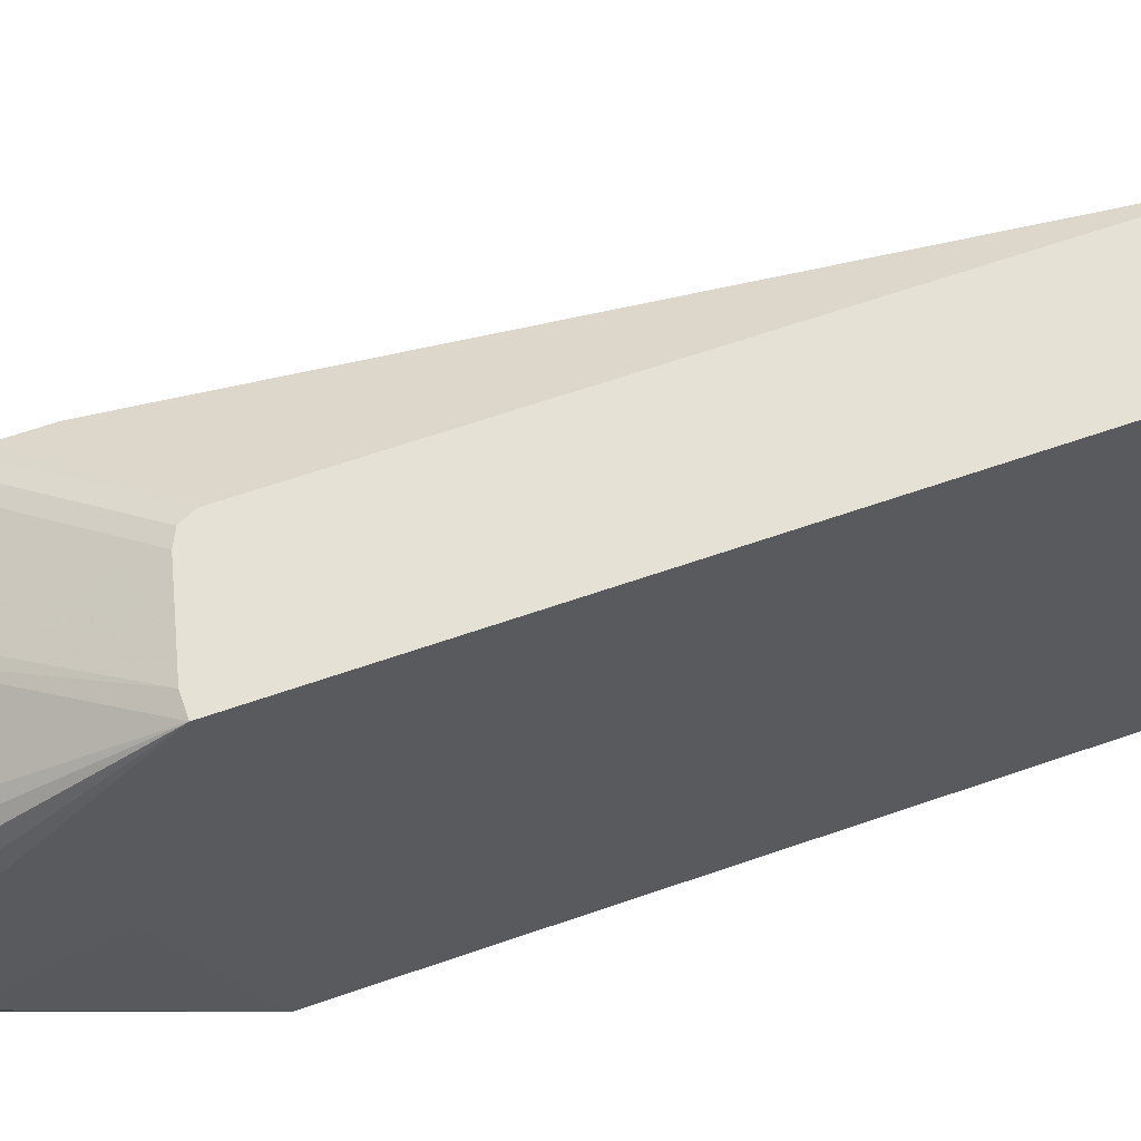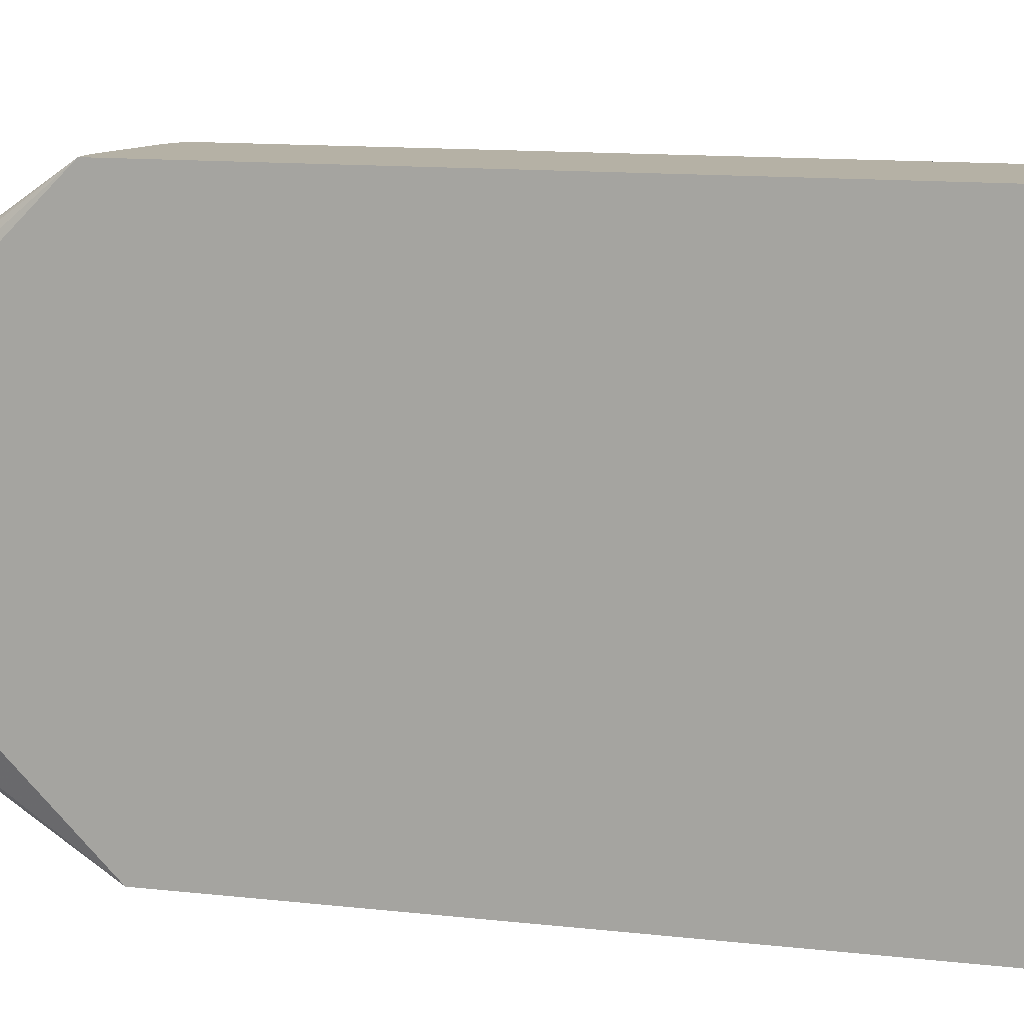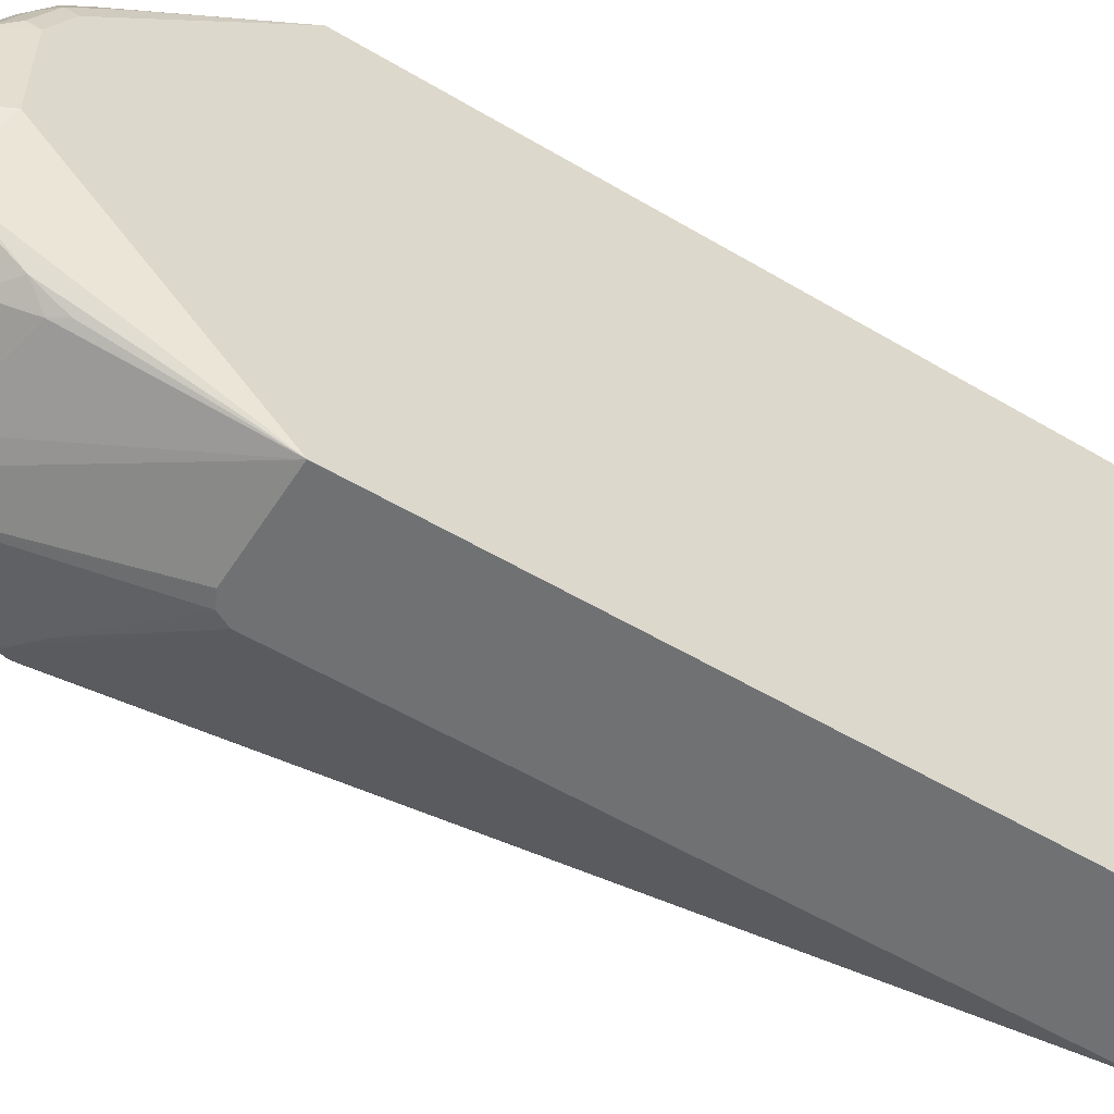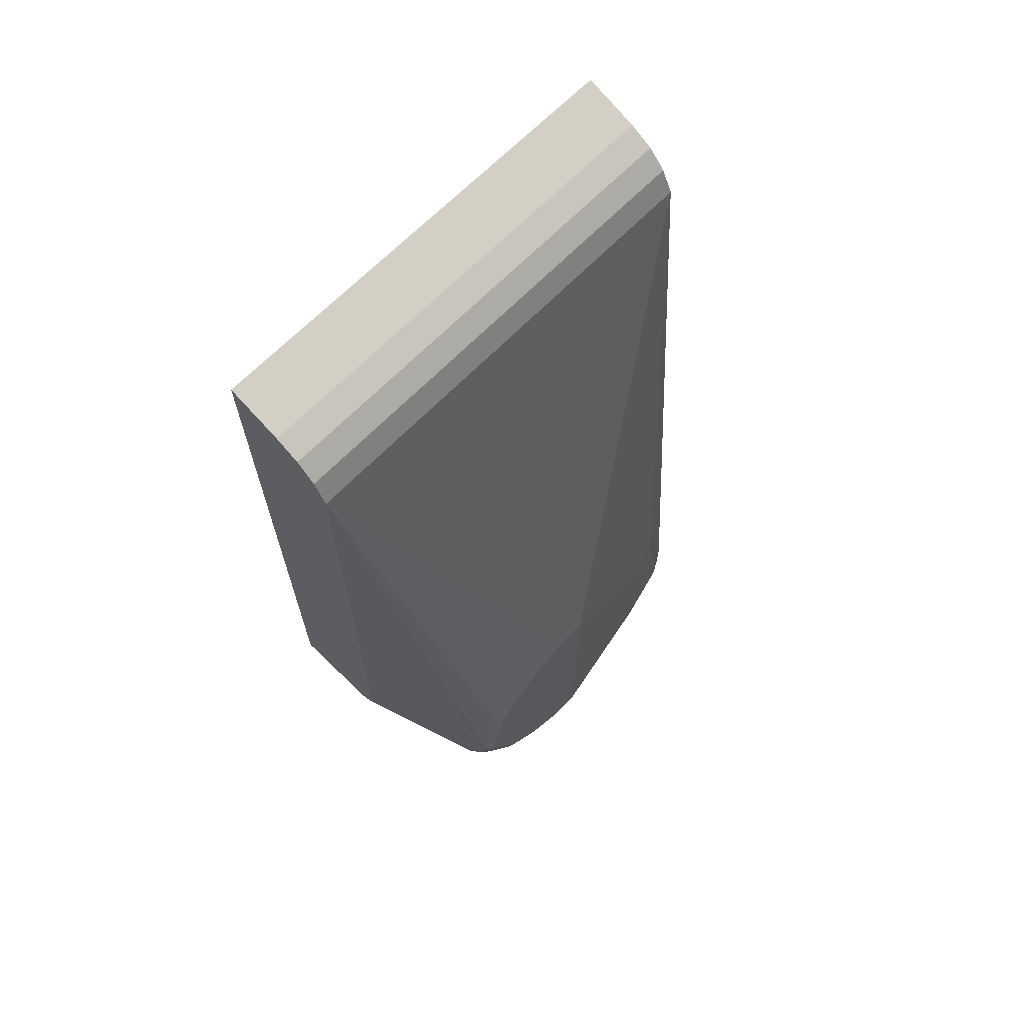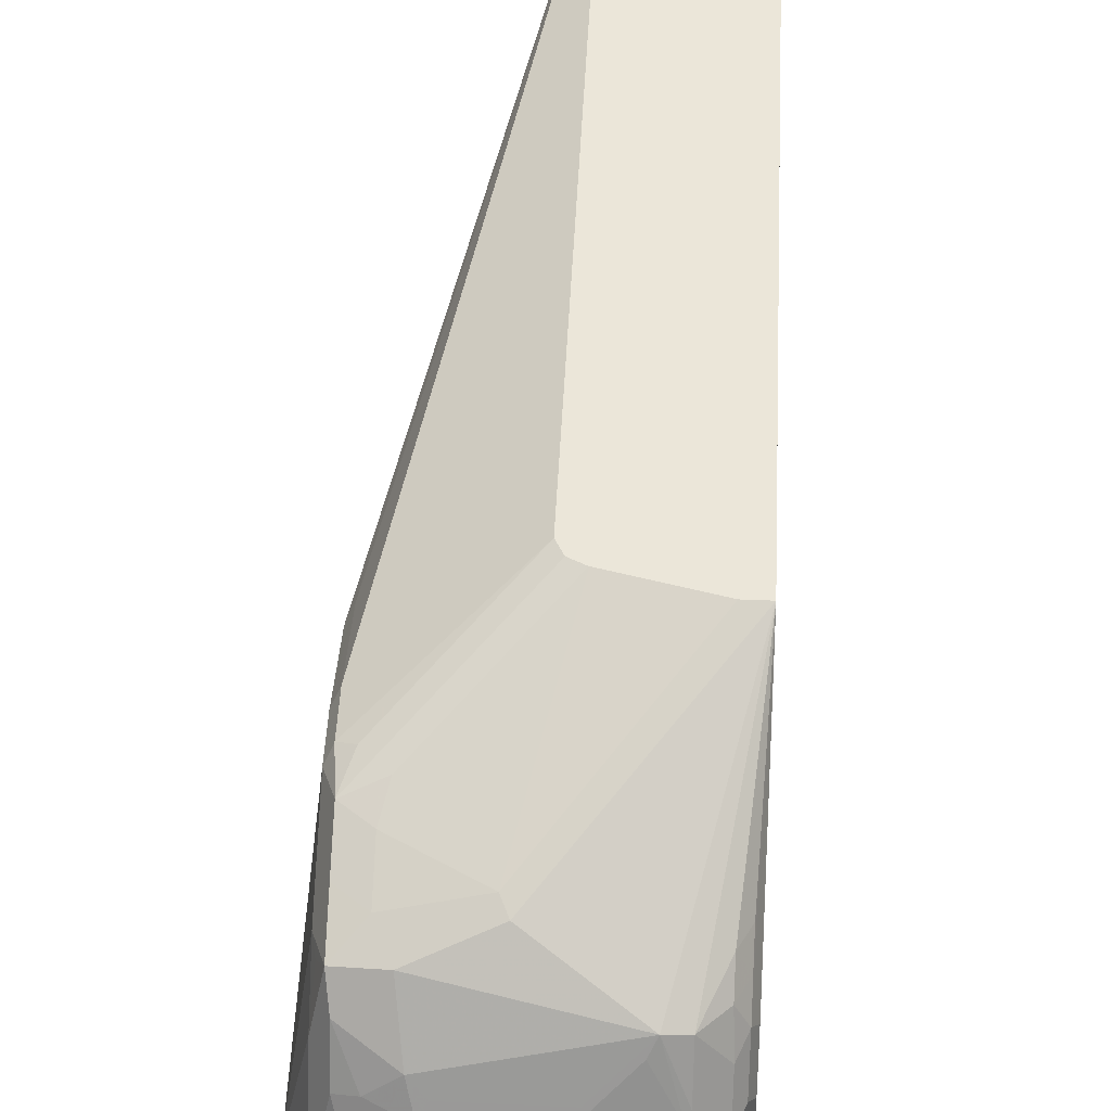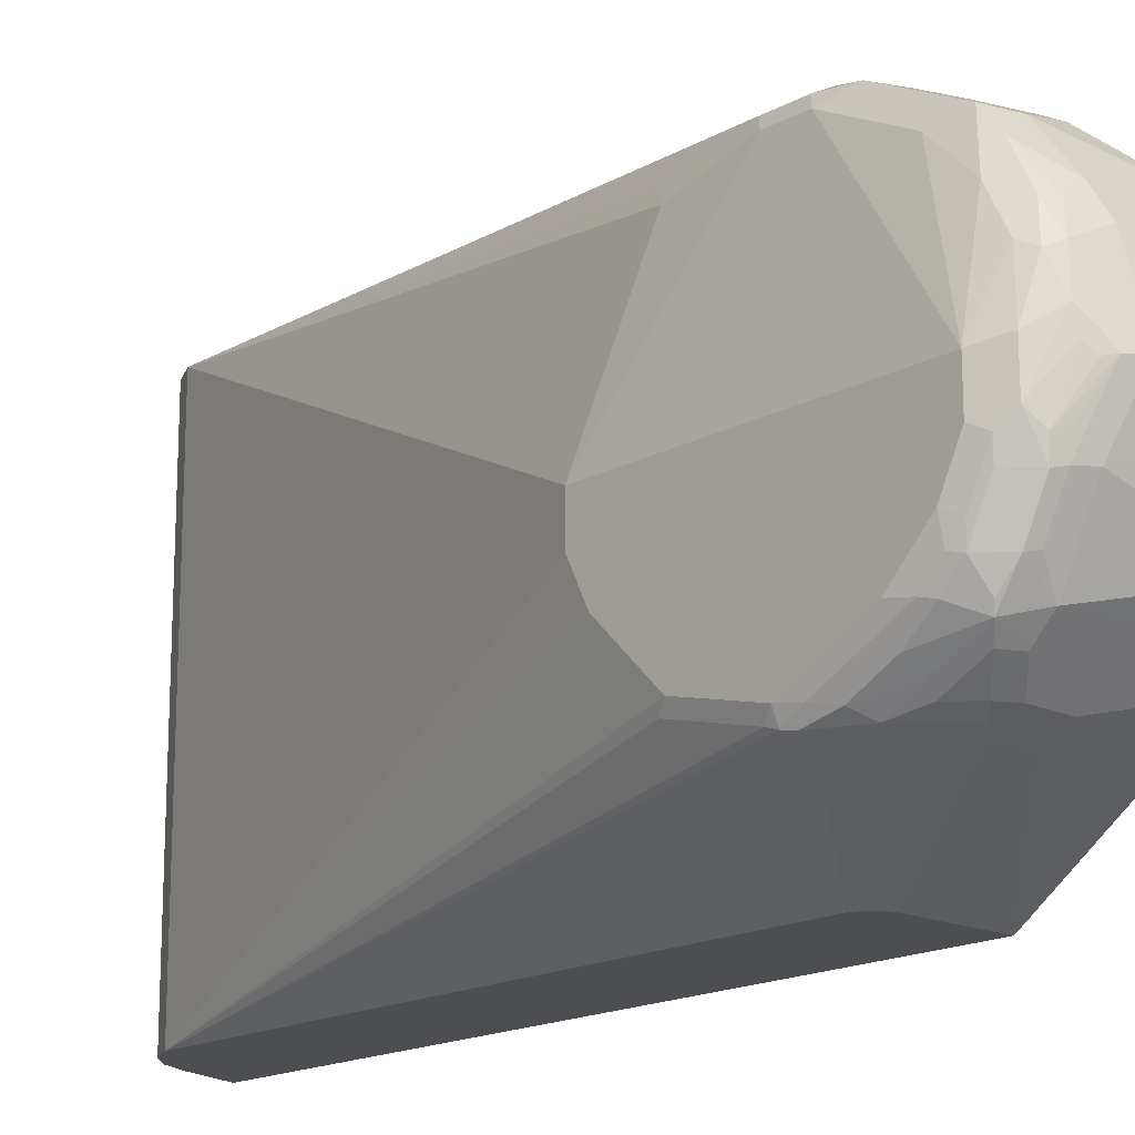
<metadata>
{"format":"obj","ext":"obj","renderer":"f3d","projection":"perspective","resolution":1024,"background":"white","views":[{"elev":64.4,"azim":70.7,"up":"+Z"},{"elev":11.9,"azim":105.4,"up":"+Z"},{"elev":-55.2,"azim":57.9,"up":"+Z"},{"elev":66.7,"azim":-135.8,"up":"+Y"},{"elev":47.0,"azim":2.8,"up":"+Z"},{"elev":-17.1,"azim":-42.5,"up":"+Z"}]}
</metadata>
<code>
v -0.1422 -0.132 -0.3556
v -0.1319 -0.132 -0.3556
v -0.1828 -0.1219 -0.3556
v -0.2031 -0.2031 -0.3962
v -0.1998 -0.2099 -0.3995
v -0.1591 -0.2302 -0.4199
v -0.1498 -0.2285 -0.4216
v -0.1397 -0.2082 -0.4114
v -0.1346 -0.1981 -0.4114
v -0.1346 -0.2082 -0.4216
v -0.1346 -0.2183 -0.4317
v -0.1321 -0.2133 -0.4368
v -0.1321 -0.2235 -0.4571
v -0.1319 -0.1625 -0.4876
v -0.1319 0.2539 -0.3556
v -0.183 -0.1218 -0.3556
v -0.2336 -0.1727 -0.386
v -0.237 -0.1862 -0.3928
v -0.237 -0.2065 -0.403
v -0.2184 -0.2082 -0.4012
v -0.2302 -0.22 -0.4097
v -0.2269 -0.237 -0.4334
v -0.2201 -0.2404 -0.4402
v -0.1795 -0.2404 -0.4402
v -0.1625 -0.2336 -0.4266
v -0.1511 -0.2412 -0.447
v -0.1498 -0.2387 -0.4419
v -0.1388 -0.2269 -0.4368
v -0.1397 -0.2183 -0.4216
v -0.1346 -0.2285 -0.452
v -0.1321 -0.2235 -0.5079
v -0.1388 -0.237 -0.4571
v -0.1319 -0.1219 -0.6096
v -0.1319 0.2539 -0.6096
v -0.1321 0.2539 -0.3556
v -0.1896 -0.1185 -0.3556
v -0.2489 -0.1777 -0.3911
v -0.2489 -0.1981 -0.4012
v -0.2489 -0.2183 -0.4114
v -0.2472 -0.2269 -0.4233
v -0.2387 -0.2387 -0.4419
v -0.2235 -0.2438 -0.447
v -0.1828 -0.2438 -0.447
v -0.1727 -0.2539 -0.4774
v -0.1524 -0.2438 -0.4571
v -0.1456 -0.2404 -0.4571
v -0.1388 -0.237 -0.5079
v -0.1354 -0.2269 -0.5146
v -0.1456 -0.2269 -0.5451
v -0.1321 -0.1219 -0.6096
v -0.1319 -0.1118 -0.6096
v -0.1473 -0.2057 -0.5638
v -0.1473 -0.1905 -0.5739
v -0.1524 -0.1964 -0.5722
v -0.1321 0.2539 -0.6096
v -0.1319 0.252 -0.6096
v -0.1625 0.2438 -0.3556
v -0.193 -0.1117 -0.3556
v -0.2438 -0.1625 -0.386
v -0.2506 -0.1591 -0.3894
v -0.2539 -0.1625 -0.3962
v -0.2539 -0.2031 -0.4165
v -0.2539 -0.2235 -0.4368
v -0.2523 -0.2116 -0.4182
v -0.2506 -0.2302 -0.4402
v -0.2472 -0.237 -0.4436
v -0.2438 -0.2438 -0.4571
v -0.2218 -0.2522 -0.4791
v -0.2235 -0.2539 -0.4876
v -0.1828 -0.2539 -0.4977
v -0.1676 -0.2514 -0.5028
v -0.1473 -0.2412 -0.5231
v -0.1456 -0.2404 -0.518
v -0.1473 -0.2311 -0.5434
v -0.1371 -0.2311 -0.513
v -0.1828 -0.1219 -0.6096
v -0.2031 -0.2065 -0.5722
v -0.2031 -0.193 -0.579
v -0.1625 -0.2167 -0.562
v -0.1625 0.2438 -0.6096
v -0.1761 0.237 -0.3556
v -0.193 0.2133 -0.3556
v -0.2506 -0.1388 -0.3894
v -0.2539 -0.1422 -0.3962
v -0.2641 -0.2235 -0.4876
v -0.2539 -0.2336 -0.4571
v -0.2523 -0.2319 -0.4487
v -0.2506 -0.2404 -0.4605
v -0.2455 -0.2454 -0.4757
v -0.2387 -0.2488 -0.4825
v -0.2336 -0.2514 -0.4888
v -0.2438 -0.2412 -0.5193
v -0.2336 -0.2438 -0.518
v -0.1981 -0.2514 -0.5028
v -0.193 -0.2438 -0.5282
v -0.1828 -0.2438 -0.5282
v -0.1778 -0.2412 -0.5333
v -0.1828 -0.237 -0.5417
v -0.1625 -0.2269 -0.5519
v -0.2235 -0.193 -0.579
v -0.1832 -0.1217 -0.6096
v -0.2235 -0.2065 -0.5722
v -0.1761 0.237 -0.6096
v -0.1862 0.2269 -0.3556
v -0.1896 0.2202 -0.6096
v -0.193 0.2133 -0.6096
v -0.2641 -0.07109 -0.4876
v -0.2539 -0.1016 -0.4063
v -0.2506 -0.09819 -0.3995
v -0.2641 -0.2235 -0.5079
v -0.2573 -0.237 -0.4842
v -0.2438 -0.2463 -0.4863
v -0.2387 -0.2488 -0.4901
v -0.2573 -0.237 -0.5045
v -0.2506 -0.2404 -0.5113
v -0.2438 -0.2438 -0.5079
v -0.2336 -0.2404 -0.5248
v -0.2489 -0.2387 -0.5206
v -0.2438 -0.2311 -0.5396
v -0.2336 -0.2302 -0.5451
v -0.193 -0.237 -0.5417
v -0.2336 -0.2269 -0.5519
v -0.2285 -0.1981 -0.5764
v -0.1896 -0.1185 -0.6096
v -0.2336 -0.2167 -0.562
v -0.2336 -0.2031 -0.5726
v -0.1862 0.2269 -0.6096
v -0.2616 -0.1066 -0.5638
v -0.2641 -0.1117 -0.5587
v -0.2641 -0.09138 -0.5383
v -0.2641 -0.08123 -0.5282
v -0.2641 -0.07109 -0.5079
v -0.193 -0.1117 -0.6096
v -0.2607 -0.1523 -0.5756
v -0.2616 -0.1473 -0.5739
v -0.2607 -0.2302 -0.5113
v -0.2641 -0.2133 -0.5282
v -0.259 -0.2285 -0.5206
v -0.2489 -0.2285 -0.5409
v -0.2489 -0.2183 -0.5561
v -0.2438 -0.193 -0.5726
v -0.2489 -0.1777 -0.5764
v -0.2387 -0.1473 -0.5866
v -0.1928 -0.1121 -0.6096
v -0.2438 -0.2133 -0.5625
v -0.2641 -0.1523 -0.5688
v -0.259 -0.1574 -0.5764
v -0.2616 -0.1625 -0.5701
v -0.2607 -0.22 -0.5316
v -0.2641 -0.193 -0.5485
v -0.2616 -0.2031 -0.5498
v -0.2616 -0.2133 -0.5396
v -0.259 -0.2183 -0.5409
v -0.2506 -0.22 -0.5519
v -0.259 -0.2082 -0.5511
v -0.2573 -0.193 -0.562
v -0.2489 -0.1981 -0.5663
v -0.2573 -0.1727 -0.5722
f 85 107 132
f 85 129 146
f 85 130 129
f 85 131 130
f 85 132 131
f 85 146 150
f 85 111 86
f 83 109 84
f 85 136 114
f 85 110 136
f 84 108 107
f 84 109 108
f 82 109 83
f 82 108 109
f 85 150 137
f 85 114 111
f 85 137 110
f 92 115 118
f 86 88 87
f 92 120 117
f 92 119 120
f 92 139 119
f 92 118 139
f 82 107 108
f 92 116 115
f 92 117 93
f 86 111 88
f 91 116 92
f 91 113 115
f 90 113 91
f 89 114 112
f 89 111 114
f 89 113 90
f 89 112 113
f 88 111 89
f 91 115 116
f 82 132 107
f 74 98 99
f 82 105 106
f 69 92 93
f 69 91 92
f 67 88 89
f 67 69 68
f 67 90 91
f 67 89 90
f 66 88 67
f 65 87 88
f 63 87 65
f 63 86 87
f 63 85 86
f 62 63 64
f 62 85 63
f 61 85 62
f 93 117 95
f 69 93 94
f 69 94 70
f 70 94 95
f 70 95 96
f 82 104 105
f 81 127 104
f 81 103 127
f 77 122 102
f 77 99 122
f 77 79 99
f 77 100 78
f 82 106 132
f 77 123 100
f 76 100 101
f 74 99 79
f 74 97 98
f 72 97 74
f 72 96 97
f 71 96 72
f 70 96 71
f 77 102 123
f 93 95 94
f 151 155 153
f 95 120 122
f 139 154 140
f 139 153 154
f 138 153 139
f 137 152 149
f 137 151 152
f 137 150 151
f 136 153 138
f 136 149 153
f 134 146 135
f 134 148 146
f 134 147 148
f 133 147 134
f 133 143 147
f 133 144 143
f 128 146 129
f 140 154 155
f 140 155 156
f 140 156 157
f 140 157 141
f 156 158 157
f 153 155 154
f 151 153 152
f 61 107 85
f 151 156 155
f 149 152 153
f 148 151 150
f 128 135 146
f 148 156 151
f 147 158 148
f 146 148 150
f 142 147 143
f 142 158 147
f 142 157 158
f 141 157 142
f 140 141 145
f 148 158 156
f 126 145 141
f 125 140 145
f 124 142 143
f 106 130 131
f 106 129 130
f 106 128 129
f 104 127 105
f 102 126 123
f 102 145 126
f 102 125 145
f 106 131 132
f 102 122 125
f 100 123 101
f 98 122 99
f 98 121 122
f 95 97 96
f 95 98 97
f 95 121 98
f 95 122 121
f 101 123 124
f 95 117 120
f 106 133 134
f 106 135 128
f 124 143 144
f 123 142 124
f 123 141 142
f 123 126 141
f 122 140 125
f 122 139 140
f 119 122 120
f 106 134 135
f 119 139 122
f 114 138 118
f 114 136 138
f 114 118 115
f 112 115 113
f 112 114 115
f 110 149 136
f 110 137 149
f 118 138 139
f 61 84 107
f 67 91 69
f 60 83 84
f 13 31 14
f 11 13 12
f 11 30 13
f 11 28 30
f 11 29 28
f 10 29 11
f 8 10 9
f 8 29 10
f 7 29 8
f 7 28 29
f 7 32 28
f 7 27 32
f 6 27 7
f 6 26 27
f 6 25 26
f 13 30 32
f 13 32 47
f 13 47 31
f 14 31 33
f 23 42 43
f 22 40 41
f 22 42 23
f 22 41 42
f 21 40 22
f 21 39 40
f 20 39 21
f 6 43 25
f 19 39 20
f 18 37 38
f 18 38 19
f 17 37 18
f 16 37 17
f 16 36 37
f 15 55 35
f 15 34 55
f 19 38 39
f 6 24 43
f 6 23 24
f 6 22 23
f 2 6 7
f 2 5 6
f 1 5 2
f 1 4 5
f 1 3 4
f 1 16 3
f 1 36 16
f 2 7 8
f 1 58 36
f 1 104 82
f 1 81 104
f 1 57 81
f 1 35 57
f 1 15 35
f 1 2 15
f 60 84 61
f 1 82 58
f 23 43 24
f 2 8 9
f 2 10 11
f 5 21 6
f 5 20 21
f 4 20 5
f 4 19 20
f 4 18 19
f 4 17 18
f 3 17 4
f 2 9 10
f 3 16 17
f 2 56 34
f 2 51 56
f 2 33 51
f 2 14 33
f 2 13 14
f 2 12 13
f 2 11 12
f 2 34 15
f 25 43 26
f 6 21 22
f 26 44 45
f 50 133 106
f 50 144 133
f 50 124 144
f 50 101 124
f 50 76 101
f 49 74 52
f 48 74 49
f 48 75 74
f 47 74 75
f 47 72 74
f 47 73 72
f 44 46 45
f 44 73 47
f 44 72 73
f 44 71 72
f 50 106 105
f 50 127 103
f 50 103 80
f 50 80 55
f 58 83 60
f 26 43 44
f 58 82 83
f 58 60 59
f 57 103 81
f 57 80 103
f 54 79 77
f 44 70 71
f 52 54 53
f 52 74 79
f 50 100 76
f 50 78 100
f 50 77 78
f 50 54 77
f 50 56 51
f 50 55 56
f 52 79 54
f 44 69 70
f 50 105 127
f 42 44 43
f 35 55 80
f 34 56 55
f 33 54 50
f 33 53 54
f 33 52 53
f 33 50 51
f 32 44 47
f 32 46 44
f 31 49 33
f 31 48 49
f 31 75 48
f 31 47 75
f 28 32 30
f 26 32 27
f 44 68 69
f 26 46 32
f 26 45 46
f 35 80 57
f 36 58 59
f 33 49 52
f 36 59 37
f 42 67 68
f 41 67 42
f 41 66 67
f 40 66 41
f 40 88 66
f 40 63 65
f 39 64 63
f 39 62 64
f 40 65 88
f 38 62 39
f 38 61 62
f 37 61 38
f 37 60 61
f 37 59 60
f 39 63 40
f 42 68 44

</code>
